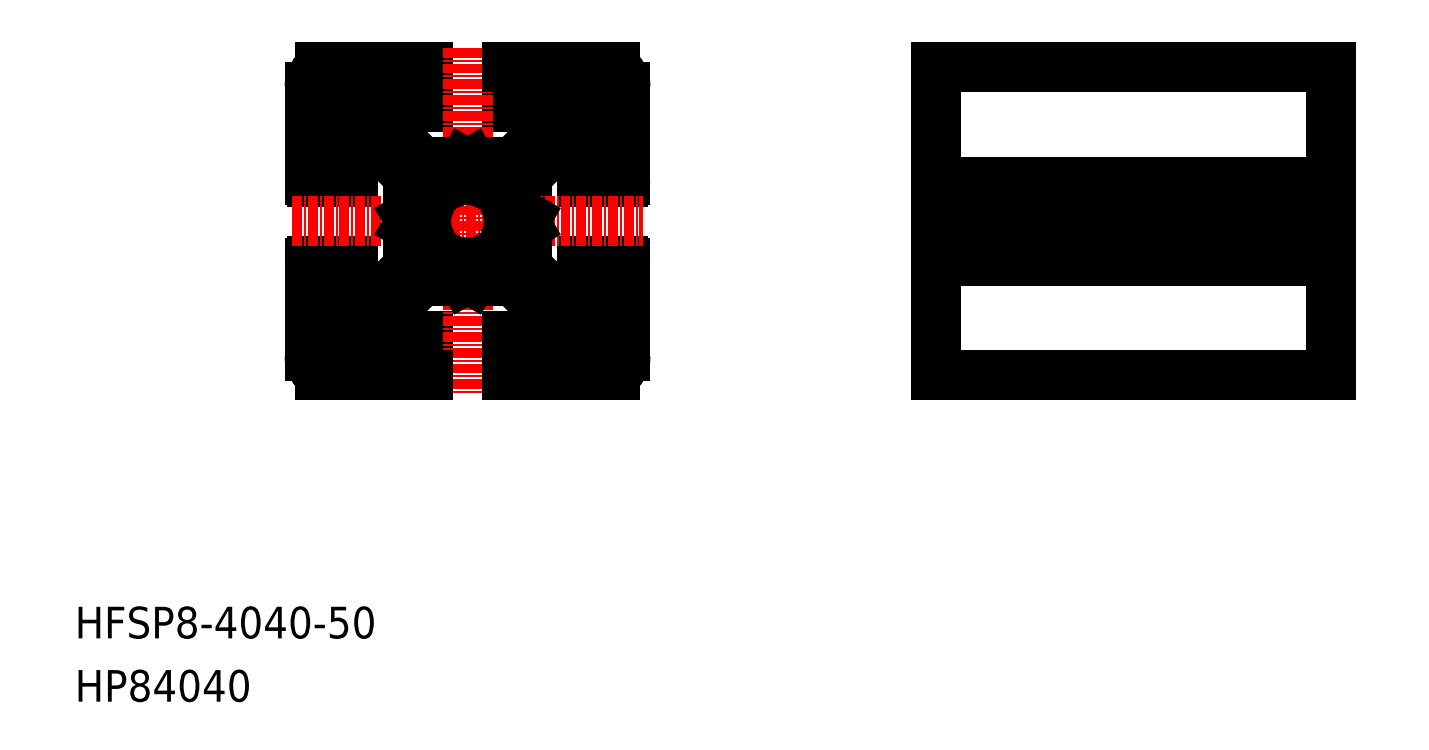
<metadata>
{"format":"dxf","ext":"dxf","renderer":"ezdxf+matplotlib","layout":"modelspace","background":"white","min_lineweight":24,"dpi":150}
</metadata>
<code>
0
SECTION
2
ENTITIES
0
LINE
8
0
10
159.1
20
41.33
30
0
11
159.1
21
80.33
31
0
0
ARC
8
0
10
66.75
20
77.83
30
0
40
1
50
360
51
90
0
ARC
8
0
10
66.75
20
73.83
30
0
40
1
50
270
51
360
0
ARC
8
0
10
69.45
20
66.13
30
0
40
0.3
50
270
51
2e-05
0
LINE
8
0
10
69.45
20
65.83
30
0
11
64.25
21
65.83
31
0
0
LINE
8
0
10
64.25
20
70.83
30
0
11
64.25
21
65.83
31
0
0
LINE
8
0
10
69.75
20
77.83
30
0
11
69.75
21
66.13
31
0
0
LINE
8
0
10
67.75
20
77.83
30
0
11
67.75
21
73.83
31
0
0
ARC
8
0
10
69.45
20
55.53
30
0
40
0.3
50
360
51
90
0
LINE
8
0
10
64.25
20
50.83
30
0
11
64.25
21
55.83
31
0
0
LINE
8
0
10
69.45
20
55.83
30
0
11
64.25
21
55.83
31
0
0
ARC
8
0
10
66.75
20
47.83
30
0
40
1
50
9e-06
51
90
0
ARC
8
0
10
66.75
20
43.83
30
0
40
1
50
270
51
5e-06
0
LINE
8
0
10
69.75
20
43.83
30
0
11
69.75
21
55.53
31
0
0
LINE
8
0
10
67.75
20
43.83
30
0
11
67.75
21
47.83
31
0
0
LINE
8
0
10
109.1
20
80.33
30
0
11
109.1
21
41.33
31
0
0
LINE
8
0
10
159.1
20
41.33
30
0
11
109.1
21
41.33
31
0
0
LINE
8
0
10
109.1
20
65.83
30
0
11
159.1
21
65.83
31
0
0
LINE
8
0
10
109.1
20
55.83
30
0
11
159.1
21
55.83
31
0
0
LINE
8
0
10
159.1
20
80.33
30
0
11
109.1
21
80.33
31
0
0
ARC
8
0
10
62.75
20
77.83
30
0
40
1
50
90
51
180
0
LINE
8
0
10
38.6
20
80.33
30
0
11
38.6
21
80.33
31
0
0
LINE
8
0
10
35.67
20
80.33
30
0
11
35.67
21
80.33
31
0
0
LINE
8
0
10
32.75
20
78.83
30
0
11
36.75
21
78.83
31
0
0
ARC
8
0
10
32.75
20
77.83
30
0
40
1
50
90
51
180
0
LINE
8
0
10
31.09
20
80.33
30
0
11
44.75
21
80.33
31
0
0
ARC
8
0
10
36.75
20
77.83
30
0
40
1
50
0
51
90
0
ARC
8
0
10
62.75
20
73.83
30
0
40
1
50
180
51
270
0
LINE
8
0
10
59.75
20
75.33
30
0
11
59.75
21
72.6
31
0
0
LINE
8
0
10
59.75
20
75.33
30
0
11
54.75
21
75.33
31
0
0
POINT
8
0
10
55.48
20
68.33
30
0
0
LINE
8
0
10
59.75
20
72.6
30
0
11
55.48
21
68.33
31
0
0
POINT
8
0
10
57.25
20
66.56
30
0
0
POINT
8
CENTER
10
49.75
20
60.83
30
0
0
POINT
8
CENTER
10
49.75
20
60.83
30
0
0
POINT
8
CENTER
10
49.75
20
60.83
30
0
0
ARC
8
0
10
54.35
20
56.23
30
0
40
1
50
0
51
87.46
0
ARC
8
0
10
54.35
20
65.42
30
0
40
1
50
0
51
177.5
0
ARC
8
0
10
54.35
20
65.42
30
0
40
1
50
272.5
51
0
0
LINE
8
0
10
61.52
20
70.83
30
0
11
57.25
21
66.56
31
0
0
LINE
8
0
10
39.75
20
75.33
30
0
11
39.75
21
72.6
31
0
0
LINE
8
0
10
39.75
20
75.33
30
0
11
44.75
21
75.33
31
0
0
POINT
8
0
10
44.02
20
68.33
30
0
0
LINE
8
0
10
39.75
20
72.6
30
0
11
44.02
21
68.33
31
0
0
LINE
8
0
10
32.75
20
72.83
30
0
11
36.75
21
72.83
31
0
0
ARC
8
0
10
32.75
20
73.83
30
0
40
1
50
180
51
270
0
ARC
8
0
10
36.75
20
73.83
30
0
40
1
50
270
51
0
0
LINE
8
0
10
35.25
20
70.83
30
0
11
37.98
21
70.83
31
0
0
ARC
8
0
10
45.15
20
65.42
30
0
40
1
50
180
51
267.5
0
ARC
8
0
10
45.15
20
56.23
30
0
40
1
50
92.54
51
180
0
ARC
8
0
10
30.05
20
66.13
30
0
40
0.3
50
180
51
270
0
LINE
8
0
10
30.05
20
65.83
30
0
11
35.25
21
65.83
31
0
0
LINE
8
0
10
37.98
20
70.83
30
0
11
42.25
21
66.56
31
0
0
LINE
8
0
10
35.25
20
65.83
30
0
11
35.25
21
70.83
31
0
0
ARC
8
0
10
45.15
20
65.42
30
0
40
1
50
2.535
51
180
0
LINE
8
0
10
29.75
20
77.83
30
0
11
29.75
21
66.13
31
0
0
LINE
8
0
10
31.75
20
77.83
30
0
11
31.75
21
73.83
31
0
0
LINE
8
0
10
37.75
20
77.83
30
0
11
37.75
21
73.83
31
0
0
LINE
8
0
10
44.75
20
80.33
30
0
11
44.75
21
75.33
31
0
0
LINE
8
0
10
54.75
20
80.33
30
0
11
54.75
21
75.33
31
0
0
LINE
8
0
10
61.75
20
77.83
30
0
11
61.75
21
73.83
31
0
0
POINT
8
0
10
55.48
20
53.33
30
0
0
LINE
8
0
10
61.52
20
50.83
30
0
11
57.25
21
55.1
31
0
0
LINE
8
0
10
59.75
20
46.33
30
0
11
59.75
21
49.06
31
0
0
ARC
8
0
10
62.75
20
47.83
30
0
40
1
50
90
51
180
0
LINE
8
0
10
59.75
20
49.06
30
0
11
55.48
21
53.33
31
0
0
ARC
8
0
10
62.75
20
43.83
30
0
40
1
50
180
51
270
0
LINE
8
0
10
54.75
20
41.33
30
0
11
54.75
21
46.33
31
0
0
LINE
8
0
10
61.75
20
43.83
30
0
11
61.75
21
47.83
31
0
0
POINT
8
0
10
44.02
20
53.33
30
0
0
LINE
8
0
10
37.98
20
50.83
30
0
11
42.25
21
55.1
31
0
0
LINE
8
0
10
39.75
20
46.33
30
0
11
39.75
21
49.06
31
0
0
LINE
8
0
10
39.75
20
46.33
30
0
11
44.75
21
46.33
31
0
0
LINE
8
0
10
39.75
20
49.06
30
0
11
44.02
21
53.33
31
0
0
LINE
8
0
10
35.25
20
55.83
30
0
11
35.25
21
50.83
31
0
0
ARC
8
0
10
30.05
20
55.53
30
0
40
0.3
50
90
51
180
0
LINE
8
0
10
30.05
20
55.83
30
0
11
35.25
21
55.83
31
0
0
LINE
8
0
10
32.75
20
48.83
30
0
11
36.75
21
48.83
31
0
0
ARC
8
0
10
32.75
20
47.83
30
0
40
1
50
90
51
180
0
ARC
8
0
10
36.75
20
47.83
30
0
40
1
50
0
51
90
0
LINE
8
0
10
35.25
20
50.83
30
0
11
37.98
21
50.83
31
0
0
LINE
8
0
10
38.6
20
41.33
30
0
11
38.6
21
41.33
31
0
0
LINE
8
0
10
32.75
20
42.83
30
0
11
36.75
21
42.83
31
0
0
LINE
8
0
10
35.67
20
41.33
30
0
11
35.67
21
41.33
31
0
0
ARC
8
0
10
32.75
20
43.83
30
0
40
1
50
180
51
270
0
LINE
8
0
10
32.75
20
41.33
30
0
11
44.45
21
41.33
31
0
0
ARC
8
0
10
36.75
20
43.83
30
0
40
1
50
270
51
0
0
LINE
8
0
10
29.75
20
43.83
30
0
11
29.75
21
55.53
31
0
0
LINE
8
0
10
31.75
20
43.83
30
0
11
31.75
21
47.83
31
0
0
LINE
8
0
10
37.75
20
43.83
30
0
11
37.75
21
47.83
31
0
0
LINE
8
0
10
44.75
20
41.33
30
0
11
44.75
21
46.33
31
0
0
LINE
8
CENTER
10
49.75
20
82.83
30
0
11
49.75
21
38.83
31
0
0
ARC
8
0
10
45.15
20
56.23
30
0
40
1
50
180
51
357.5
0
LINE
8
0
10
57.25
20
66.56
30
0
11
57.25
21
61.35
31
0
0
ARC
8
0
10
54.35
20
56.23
30
0
40
1
50
182.5
51
0
0
TEXT
8
0
10
-1.982e-07
20
-3.678e-08
30
0
40
4
1
HP84040
0
TEXT
8
0
10
-1.982e-07
20
8.016
30
0
40
4
1
HFSP8-4040-50
0
LINE
8
0
10
66.75
20
48.83
30
0
11
62.75
21
48.83
31
0
0
LINE
8
0
10
66.75
20
42.83
30
0
11
62.75
21
42.83
31
0
0
LINE
8
CENTER
10
27.53
20
60.83
30
0
11
71.97
21
60.83
31
0
0
LINE
8
0
10
64.25
20
50.83
30
0
11
61.52
21
50.83
31
0
0
LINE
8
0
10
66.75
20
80.33
30
0
11
55.05
21
80.33
31
0
0
LINE
8
0
10
66.75
20
78.83
30
0
11
62.75
21
78.83
31
0
0
LINE
8
0
10
66.75
20
72.83
30
0
11
62.75
21
72.83
31
0
0
LINE
8
0
10
64.25
20
70.83
30
0
11
61.52
21
70.83
31
0
0
ARC
8
0
10
54.41
20
57.63
30
0
40
0.4
50
145.5
51
267.5
0
ARC
8
0
10
52.95
20
56.17
30
0
40
0.4
50
2.535
51
124.5
0
ARC
8
0
10
46.55
20
56.17
30
0
40
0.4
50
55.53
51
177.5
0
ARC
8
0
10
45.09
20
57.63
30
0
40
0.4
50
272.5
51
34.47
0
ARC
8
0
10
54.41
20
64.03
30
0
40
0.4
50
92.54
51
214.5
0
ARC
8
0
10
52.95
20
65.49
30
0
40
0.4
50
235.5
51
357.5
0
LINE
8
0
10
42.25
20
55.1
30
0
11
42.25
21
60.31
31
0
0
LINE
8
0
10
31.09
20
41.33
30
0
11
44.75
21
41.33
31
0
0
LINE
8
0
10
68.41
20
80.33
30
0
11
54.75
21
80.33
31
0
0
LINE
8
0
10
44.02
20
68.33
30
0
11
49.23
21
68.33
31
0
0
LINE
8
CENTER
10
106.6
20
60.83
30
0
11
161.6
21
60.83
31
0
0
LINE
8
0
10
56.95
20
60.83
30
0
11
57.25
21
61.35
31
0
0
LINE
8
0
10
56.95
20
60.83
30
0
11
57.25
21
60.31
31
0
0
LINE
8
0
10
57.25
20
60.31
30
0
11
57.25
21
55.1
31
0
0
LINE
8
0
10
49.75
20
68.03
30
0
11
49.23
21
68.33
31
0
0
LINE
8
0
10
49.75
20
68.03
30
0
11
50.27
21
68.33
31
0
0
LINE
8
0
10
42.55
20
60.83
30
0
11
42.25
21
60.31
31
0
0
LINE
8
0
10
42.55
20
60.83
30
0
11
42.25
21
61.35
31
0
0
LINE
8
0
10
49.75
20
53.63
30
0
11
50.27
21
53.33
31
0
0
LINE
8
0
10
49.75
20
53.63
30
0
11
49.23
21
53.33
31
0
0
LINE
8
0
10
42.25
20
61.35
30
0
11
42.25
21
66.56
31
0
0
LINE
8
0
10
50.27
20
68.33
30
0
11
55.48
21
68.33
31
0
0
LINE
8
0
10
109.1
20
61.35
30
0
11
159.1
21
61.35
31
0
0
LINE
8
0
10
109.1
20
60.31
30
0
11
159.1
21
60.31
31
0
0
ARC
8
0
10
66.75
20
77.83
30
0
40
3
50
0
51
56.44
0
ARC
8
0
10
32.75
20
77.83
30
0
40
3
50
123.6
51
180
0
ARC
8
0
10
32.75
20
43.83
30
0
40
3
50
180
51
236.4
0
ARC
8
0
10
66.75
20
43.83
30
0
40
3
50
303.6
51
1.357e-13
0
LINE
8
0
10
54.75
20
41.33
30
0
11
68.41
21
41.33
31
0
0
LINE
8
0
10
44.02
20
53.33
30
0
11
49.23
21
53.33
31
0
0
LINE
8
0
10
54.75
20
46.33
30
0
11
59.75
21
46.33
31
0
0
LINE
8
0
10
50.27
20
53.33
30
0
11
55.48
21
53.33
31
0
0
ARC
8
0
10
49.75
20
60.83
30
0
40
5.25
50
145.5
51
214.5
0
ARC
8
0
10
46.55
20
65.49
30
0
40
0.4
50
182.5
51
304.5
0
ARC
8
0
10
45.09
20
64.03
30
0
40
0.4
50
325.5
51
87.46
0
ARC
8
0
10
49.75
20
60.83
30
0
40
5.25
50
235.5
51
304.5
0
ARC
8
0
10
49.75
20
60.83
30
0
40
5.25
50
325.5
51
34.47
0
ARC
8
0
10
49.75
20
60.83
30
0
40
5.25
50
55.53
51
124.5
0
ENDSEC
0
EOF

</code>
